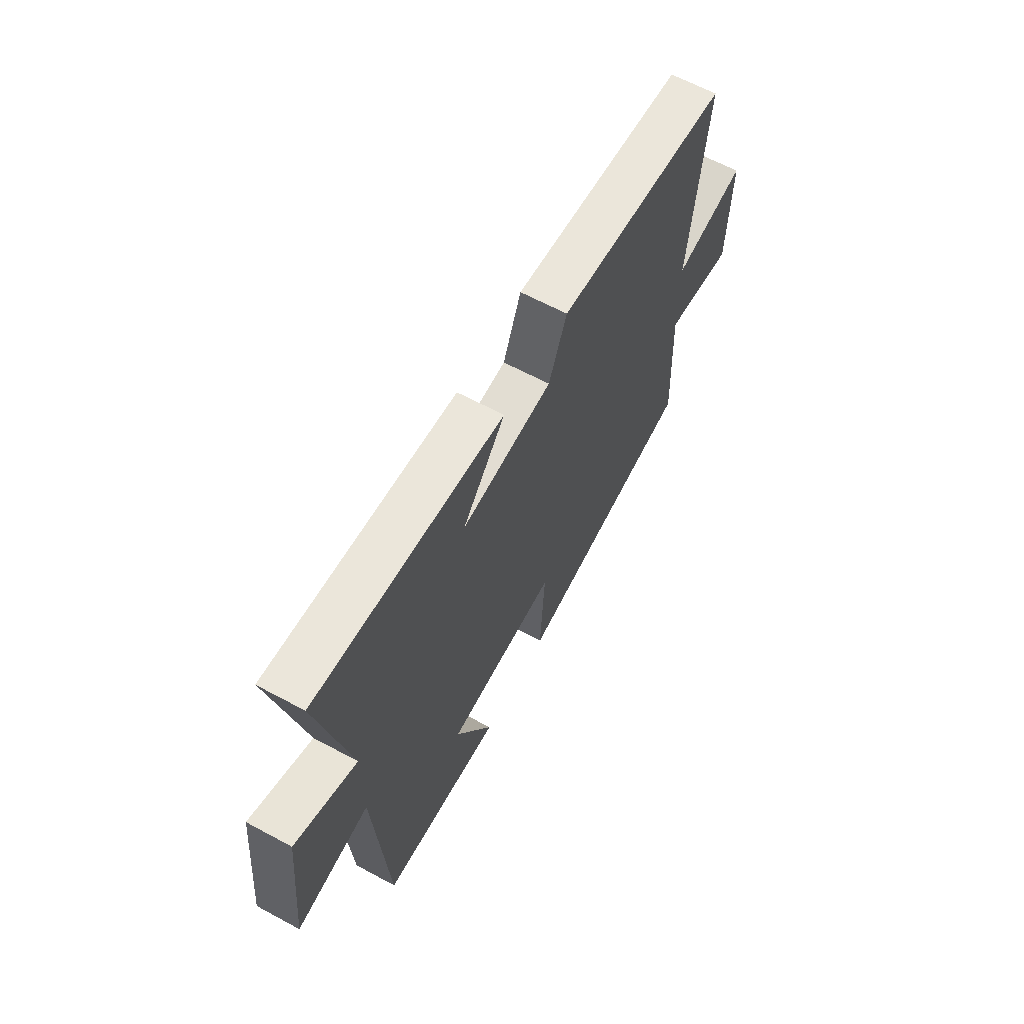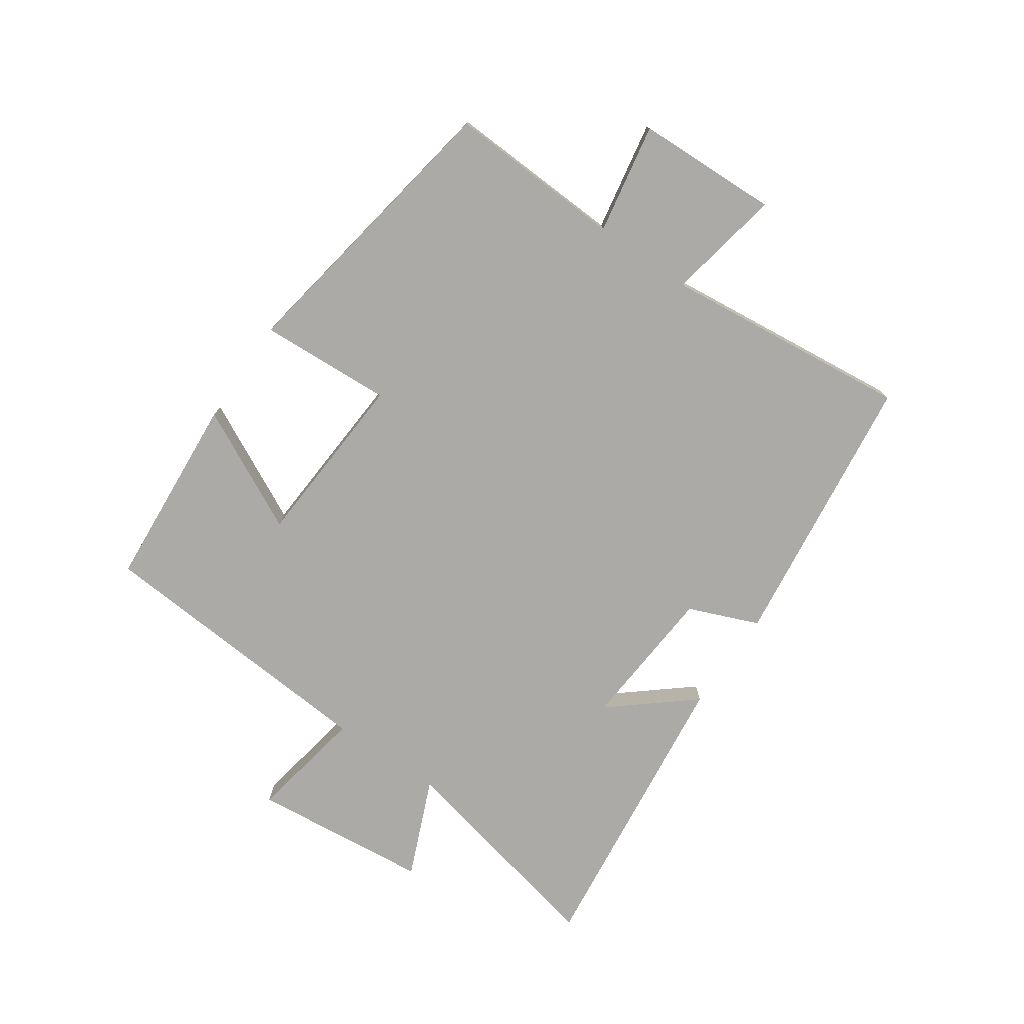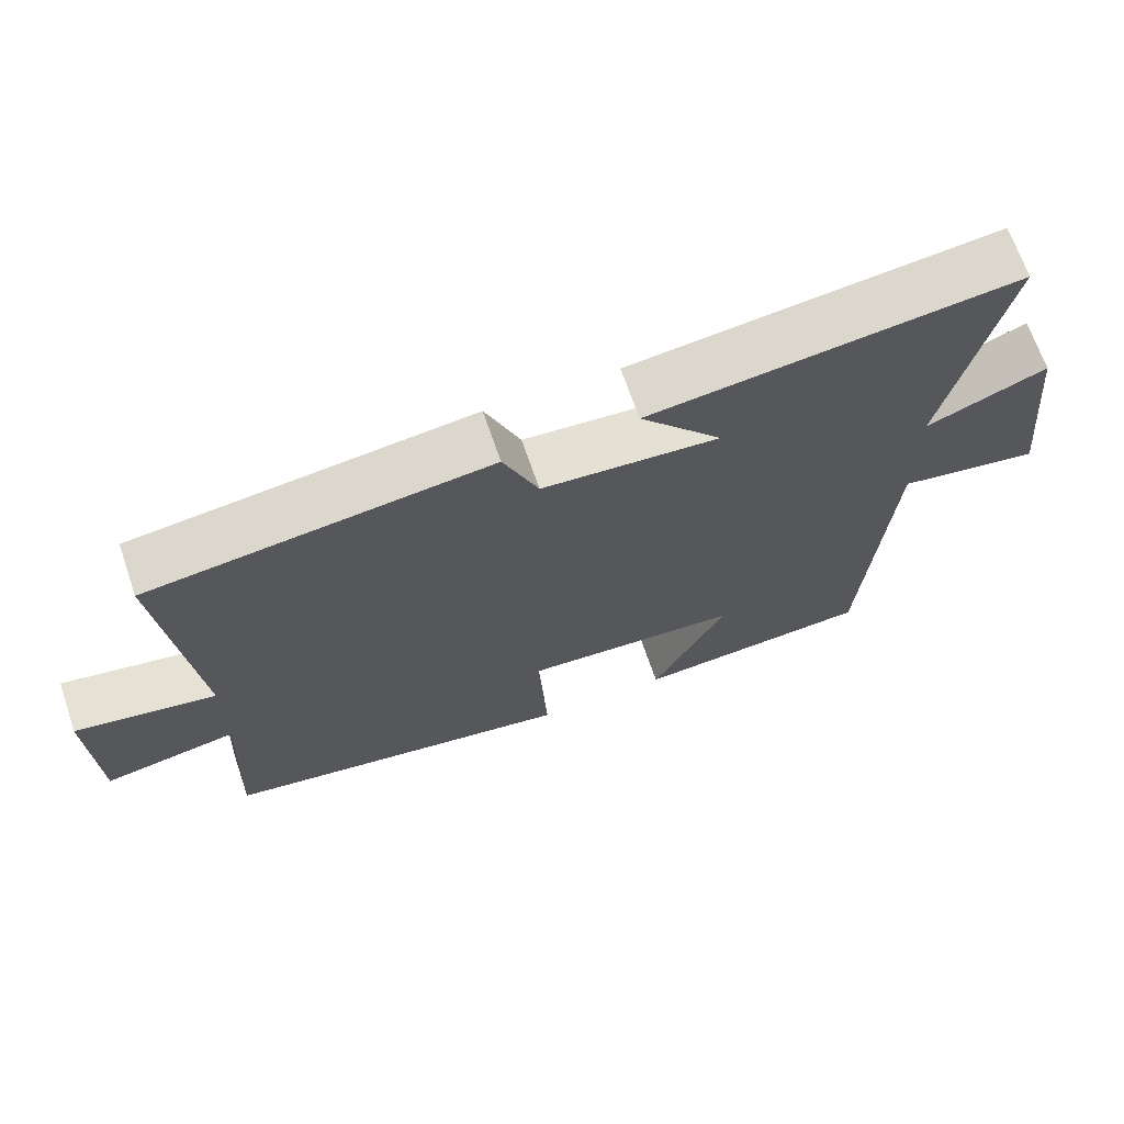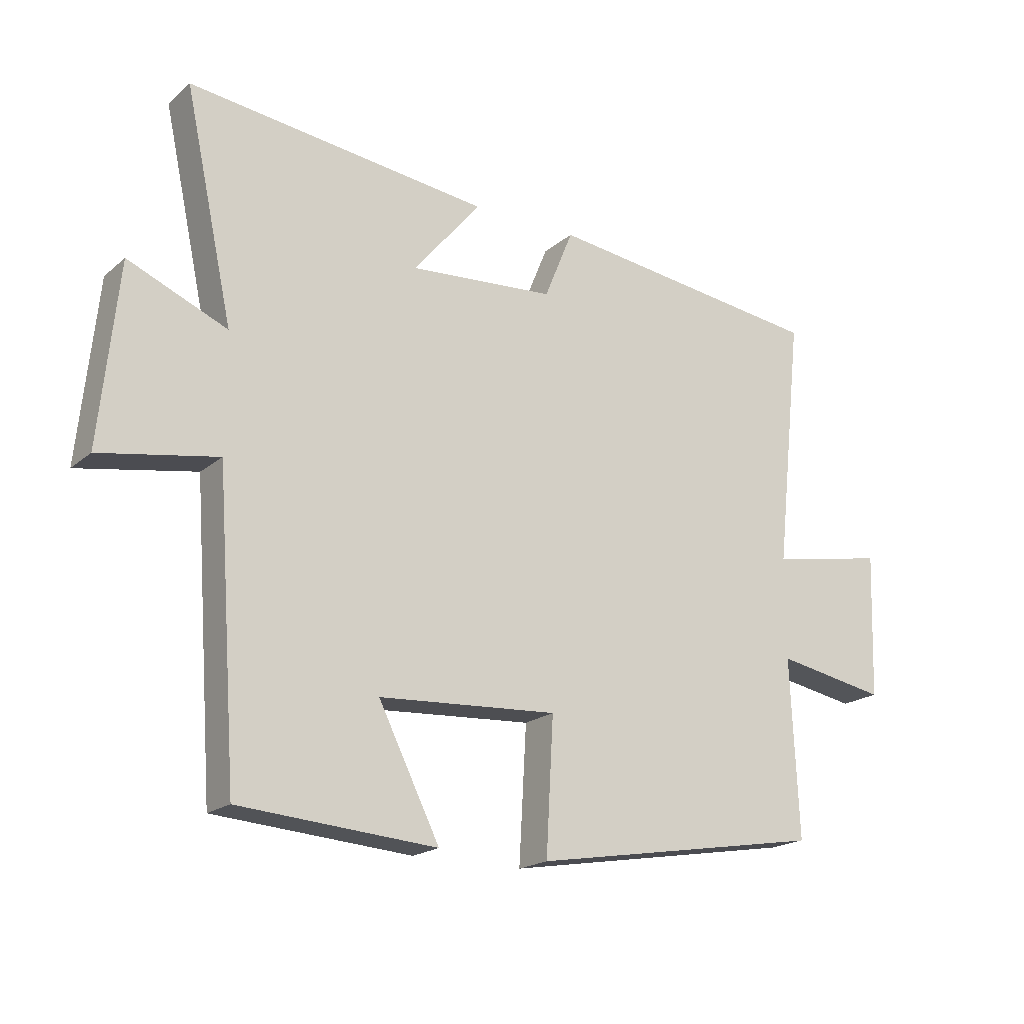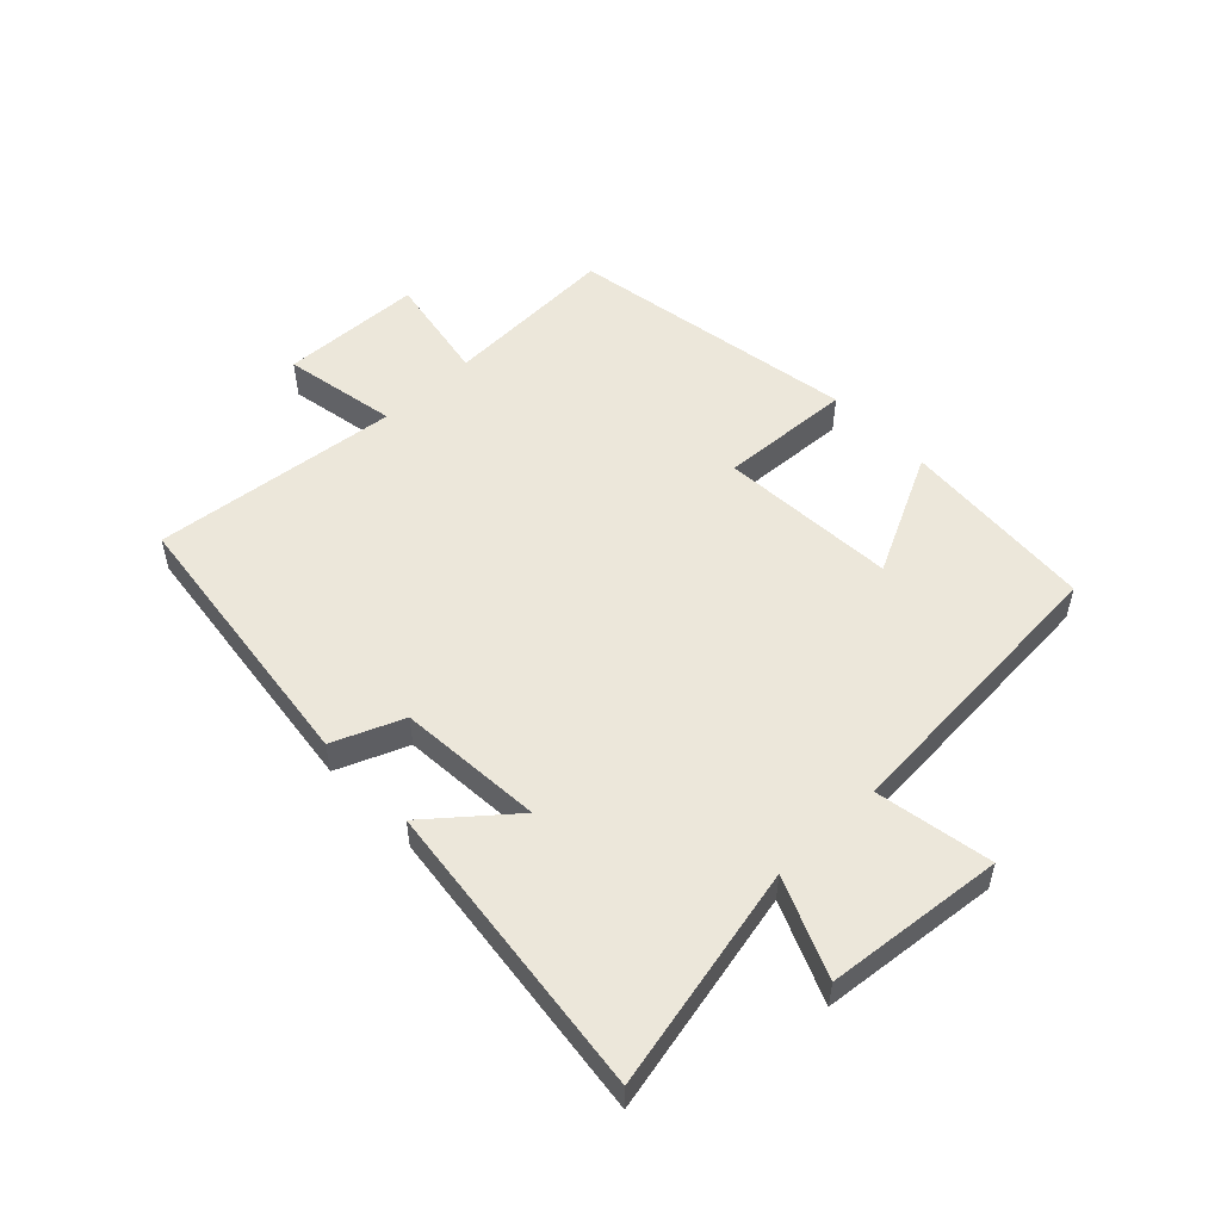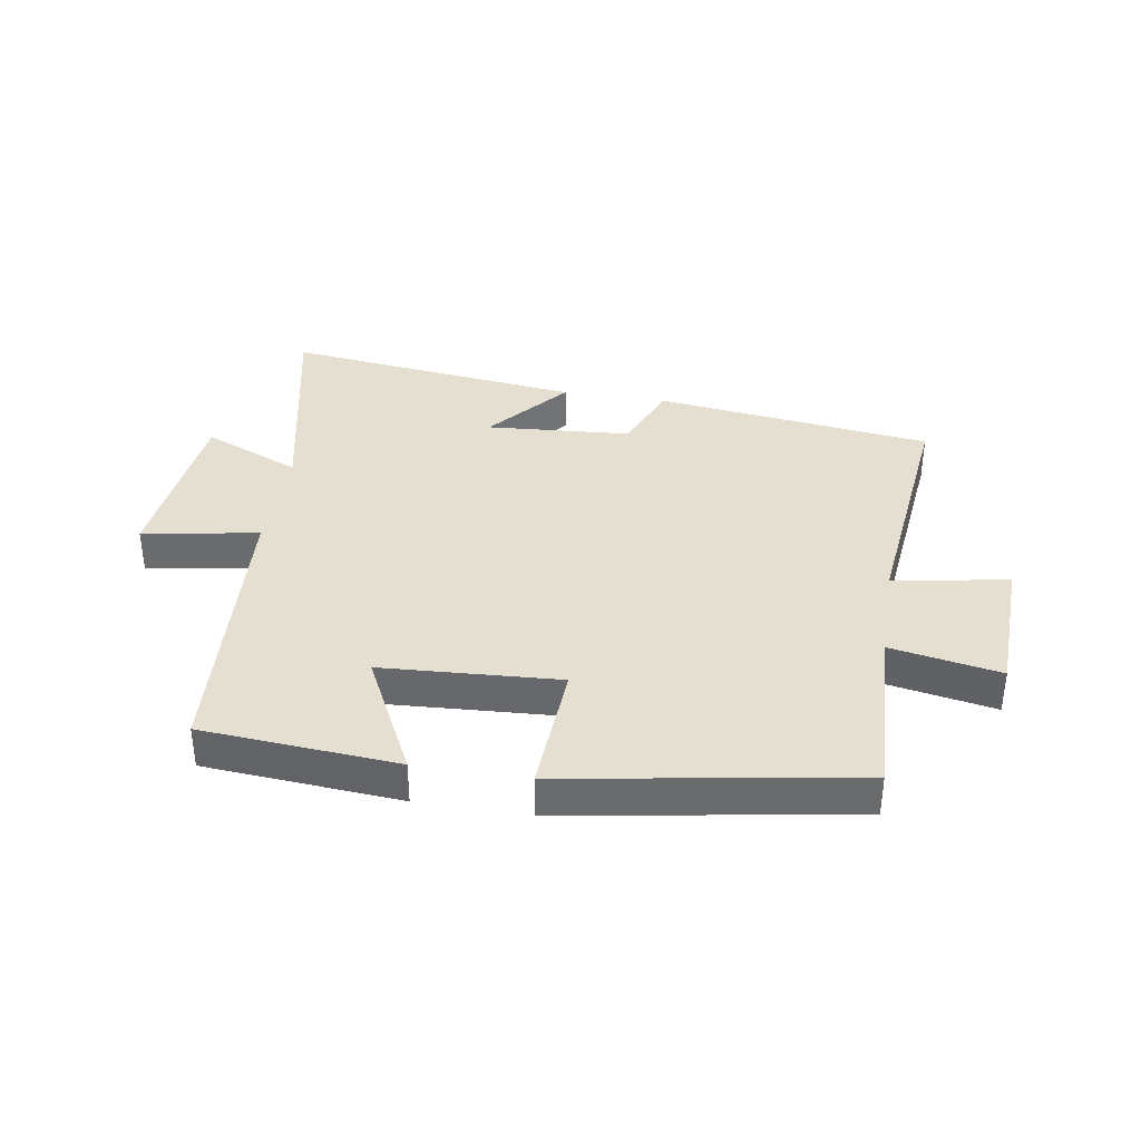
<metadata>
{"format":"obj","ext":"obj","renderer":"f3d","projection":"perspective","resolution":1024,"background":"white","views":[{"elev":63.7,"azim":118.5,"up":"+Z"},{"elev":-76.1,"azim":-124.7,"up":"+Y"},{"elev":68.1,"azim":-18.9,"up":"+Z"},{"elev":-19.3,"azim":146.4,"up":"+Z"},{"elev":52.8,"azim":46.2,"up":"+Y"},{"elev":36.8,"azim":-170.7,"up":"+Y"}]}
</metadata>
<code>
v 0.579 0.07 0.558
v 0.5 0.07 0.192
v 0.661 0.07 0.26
v 0.691 0.07 -0.032
v 0.5 0.07 0.002
v 0.466 0.07 -0.476
v 0.145 0.07 -0.5
v 0.245 0.07 -0.3
v -0.047 0.07 -0.282
v -0.035 0.07 -0.5
v -0.513 0.07 -0.419
v -0.5 0.07 -0.13
v -0.681 0.07 -0.163
v -0.689 0.07 0.071
v -0.5 0.07 0.036
v -0.544 0.07 0.443
v -0.087 0.07 0.5
v -0.04 0.07 0.385
v 0.198 0.07 0.367
v 0.087 0.07 0.5
v 0.579 0 0.558
v 0.5 0 0.192
v 0.661 0 0.26
v 0.691 0 -0.032
v 0.5 0 0.002
v 0.466 0 -0.476
v 0.145 0 -0.5
v 0.245 0 -0.3
v -0.047 0 -0.282
v -0.035 0 -0.5
v -0.513 0 -0.419
v -0.5 0 -0.13
v -0.681 0 -0.163
v -0.689 0 0.071
v -0.5 0 0.036
v -0.544 0 0.443
v -0.087 0 0.5
v -0.04 0 0.385
v 0.198 0 0.367
v 0.087 0 0.5
f 19 20 1 2
f 18 19 2
f 15 16 17 18
f 15 18 2
f 12 13 14 15
f 12 15 2
f 9 10 11 12
f 8 9 12 2
f 7 8 2
f 6 7 2
f 5 6 2
f 2 3 4 5
f 22 21 40 39
f 22 39 38
f 38 37 36 35
f 22 38 35
f 35 34 33 32
f 22 35 32
f 32 31 30 29
f 22 32 29 28
f 22 28 27
f 22 27 26
f 22 26 25
f 25 24 23 22
f 1 21 22 2
f 2 22 23 3
f 3 23 24 4
f 4 24 25 5
f 5 25 26 6
f 6 26 27 7
f 7 27 28 8
f 8 28 29 9
f 9 29 30 10
f 10 30 31 11
f 11 31 32 12
f 12 32 33 13
f 13 33 34 14
f 14 34 35 15
f 15 35 36 16
f 16 36 37 17
f 17 37 38 18
f 18 38 39 19
f 19 39 40 20
f 20 40 21 1

</code>
